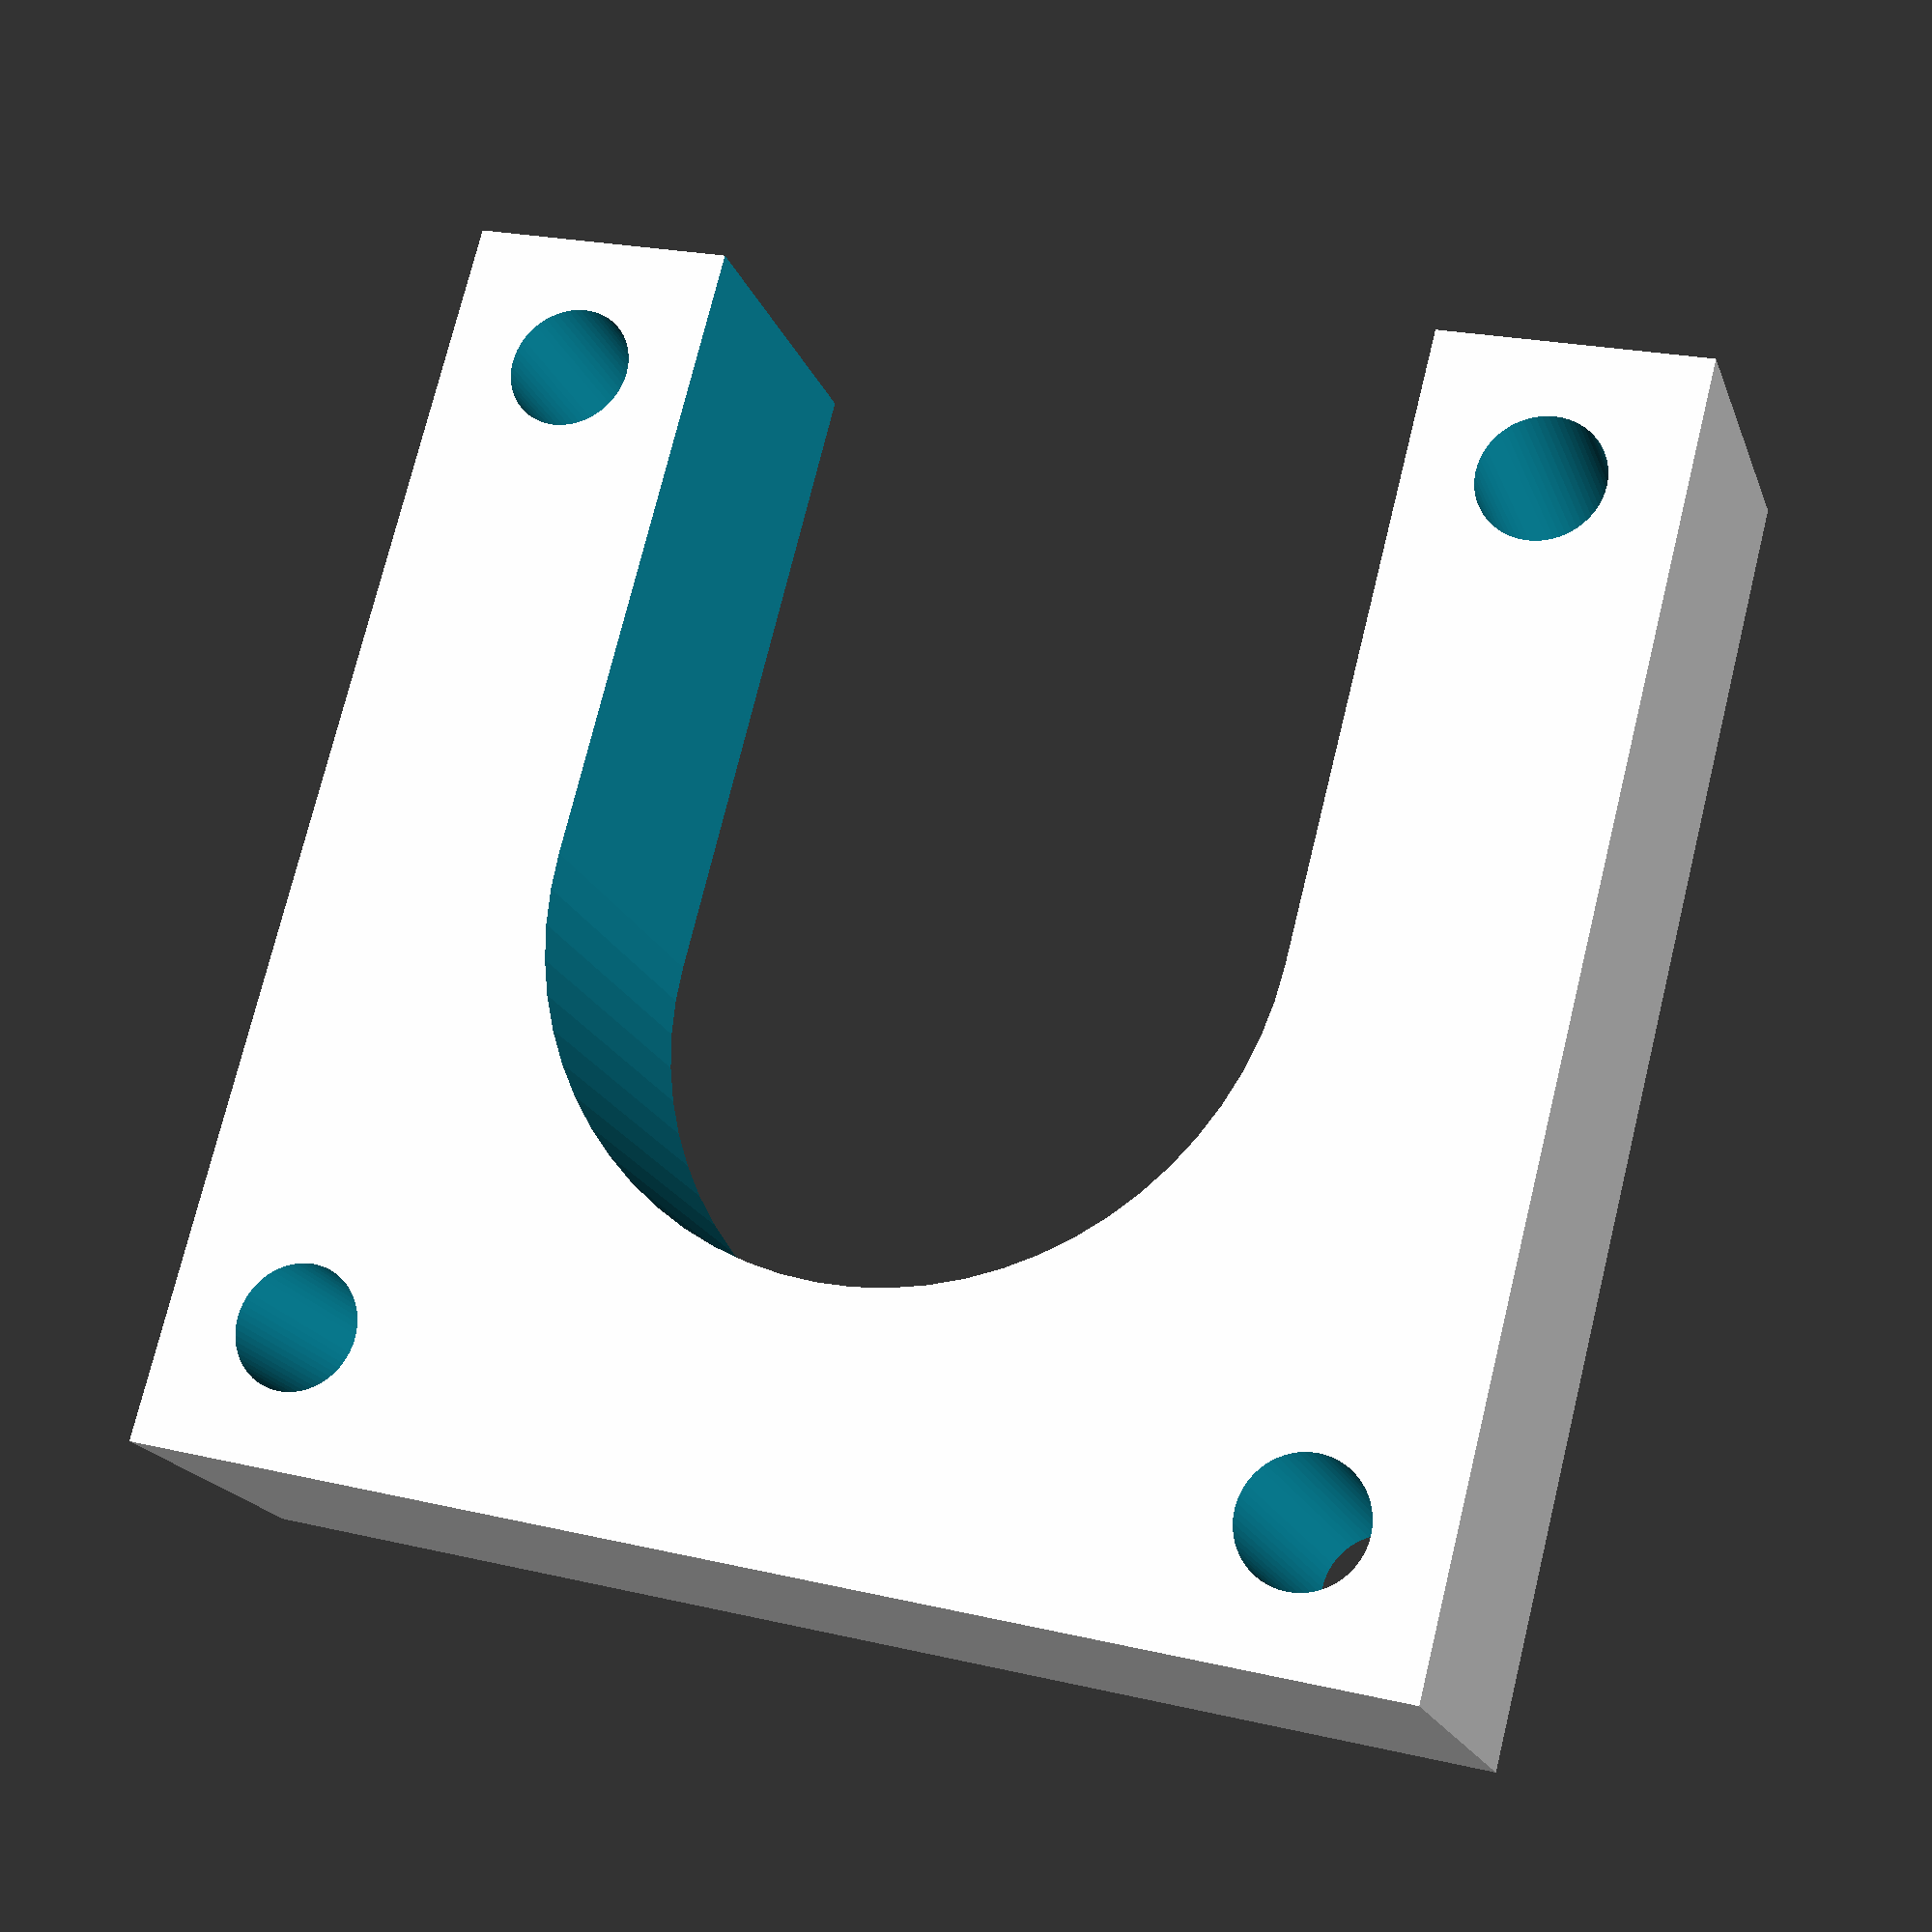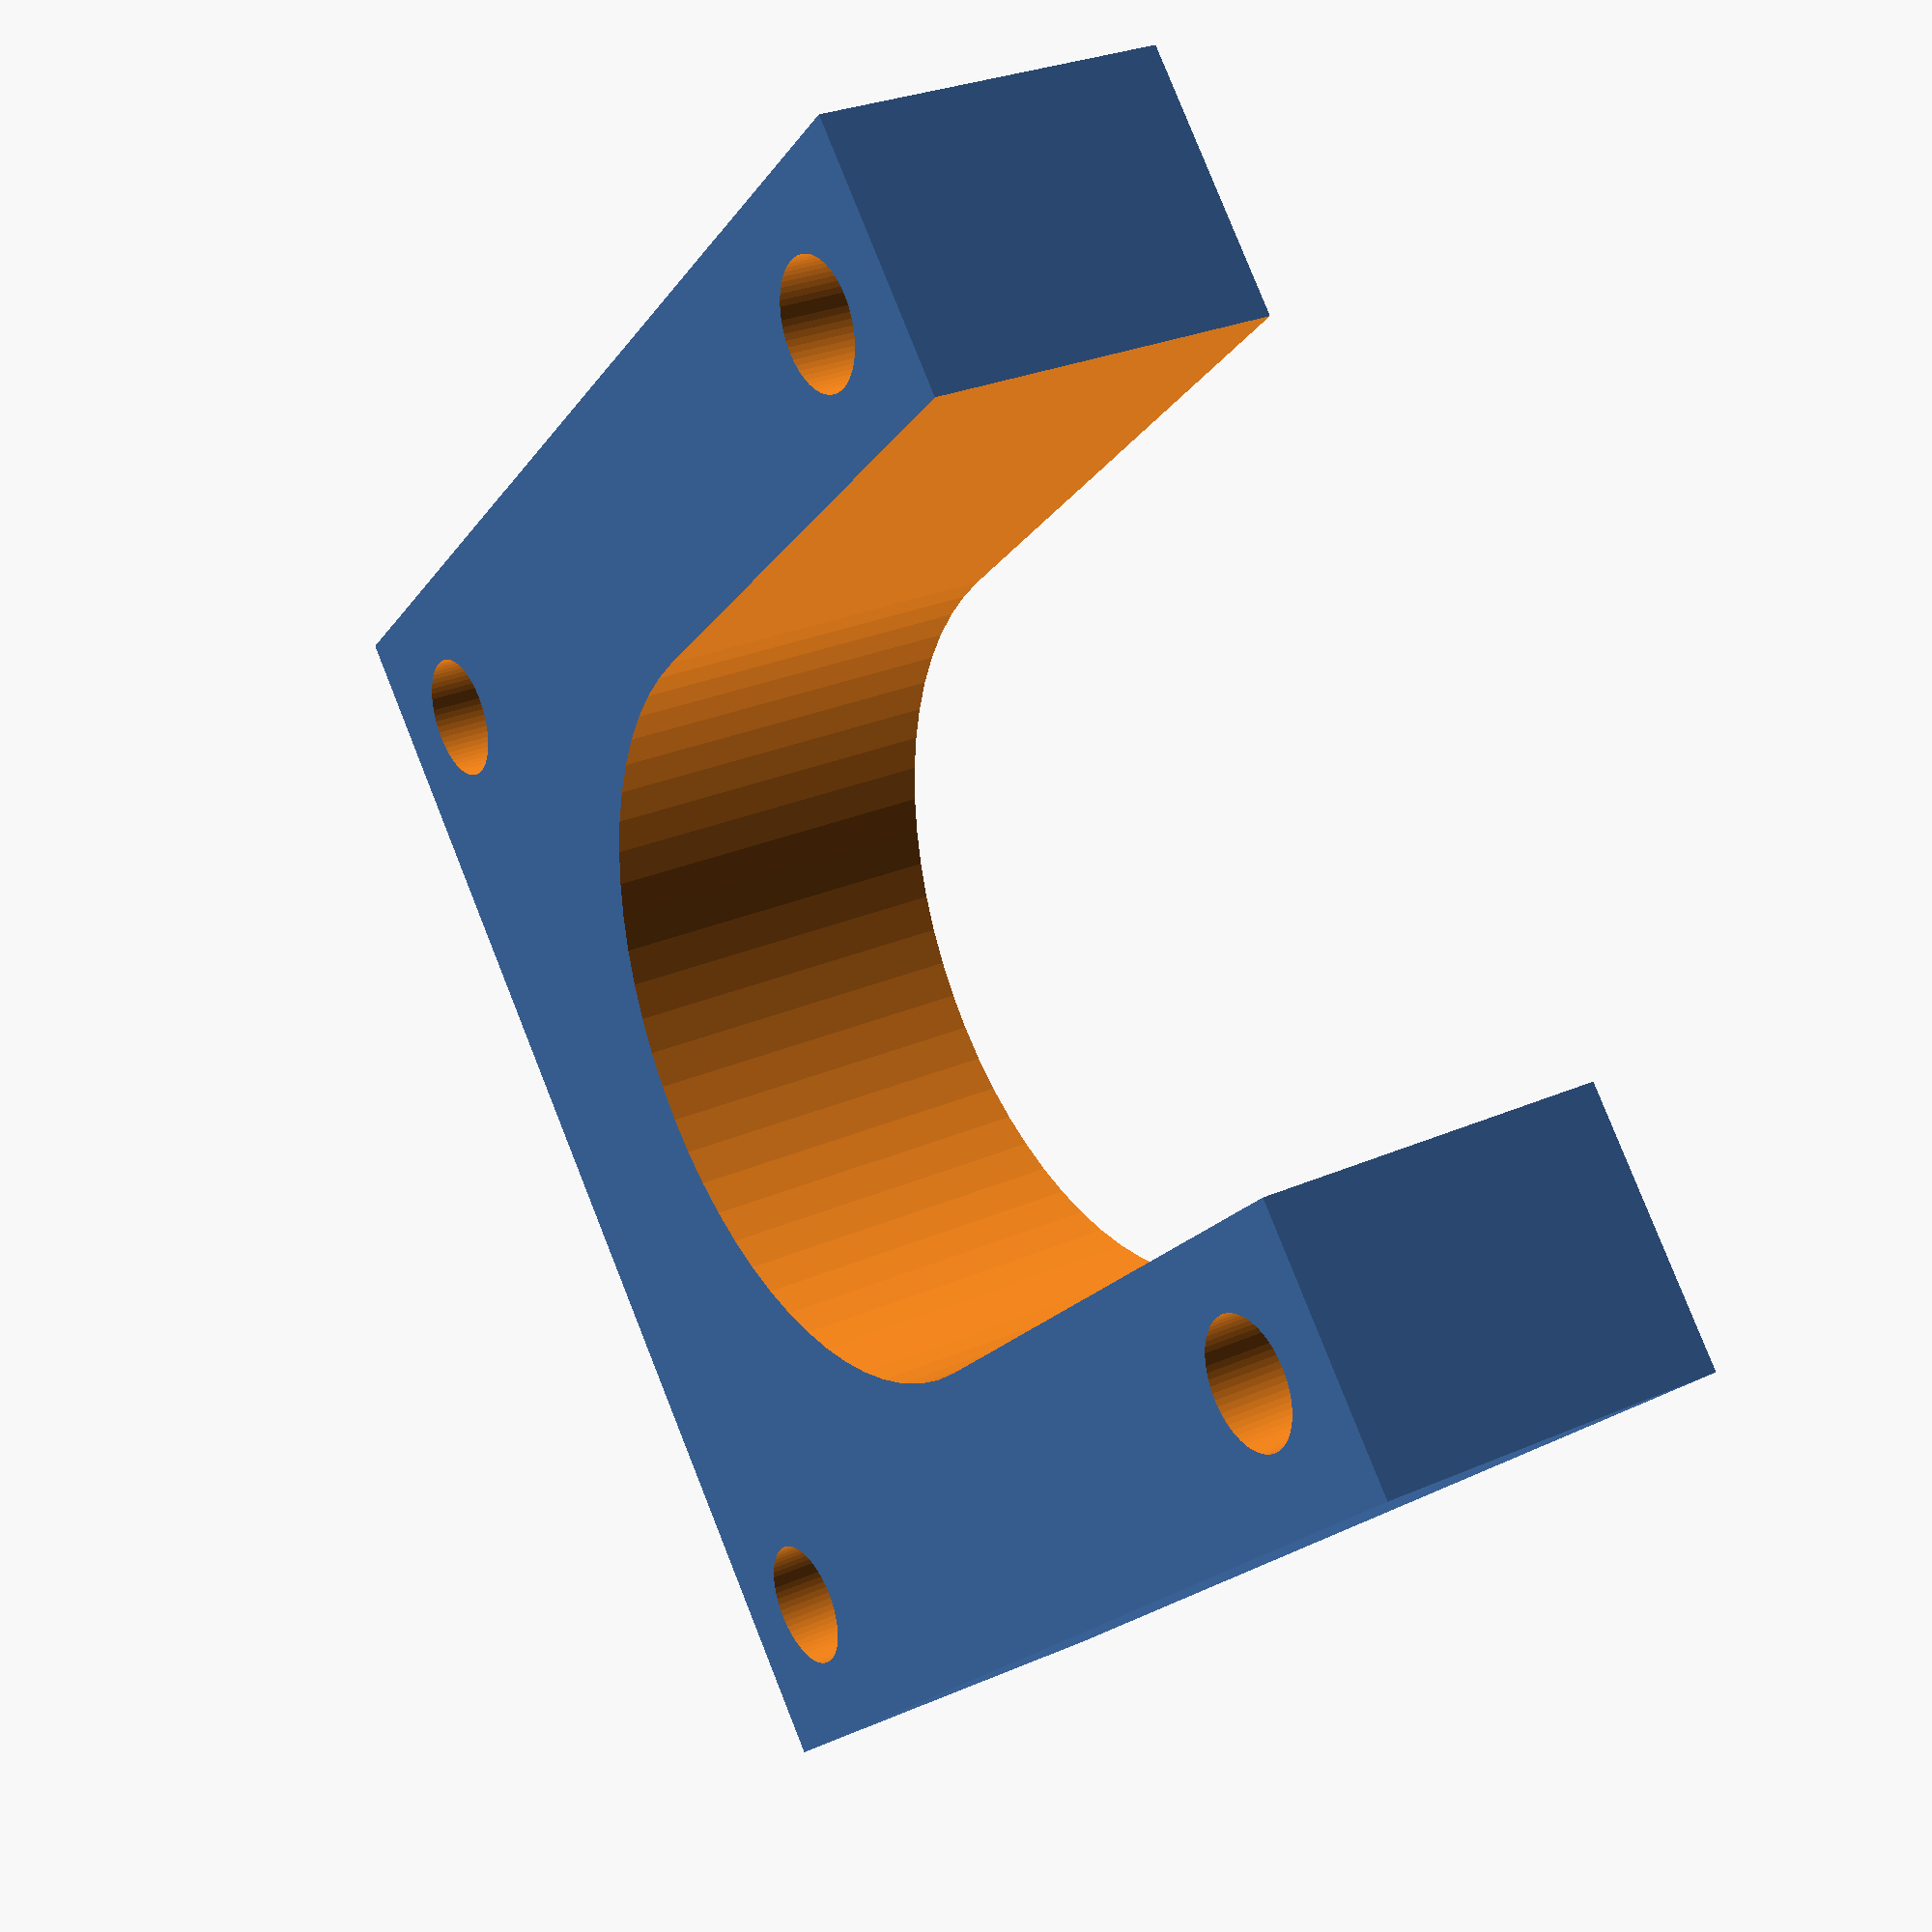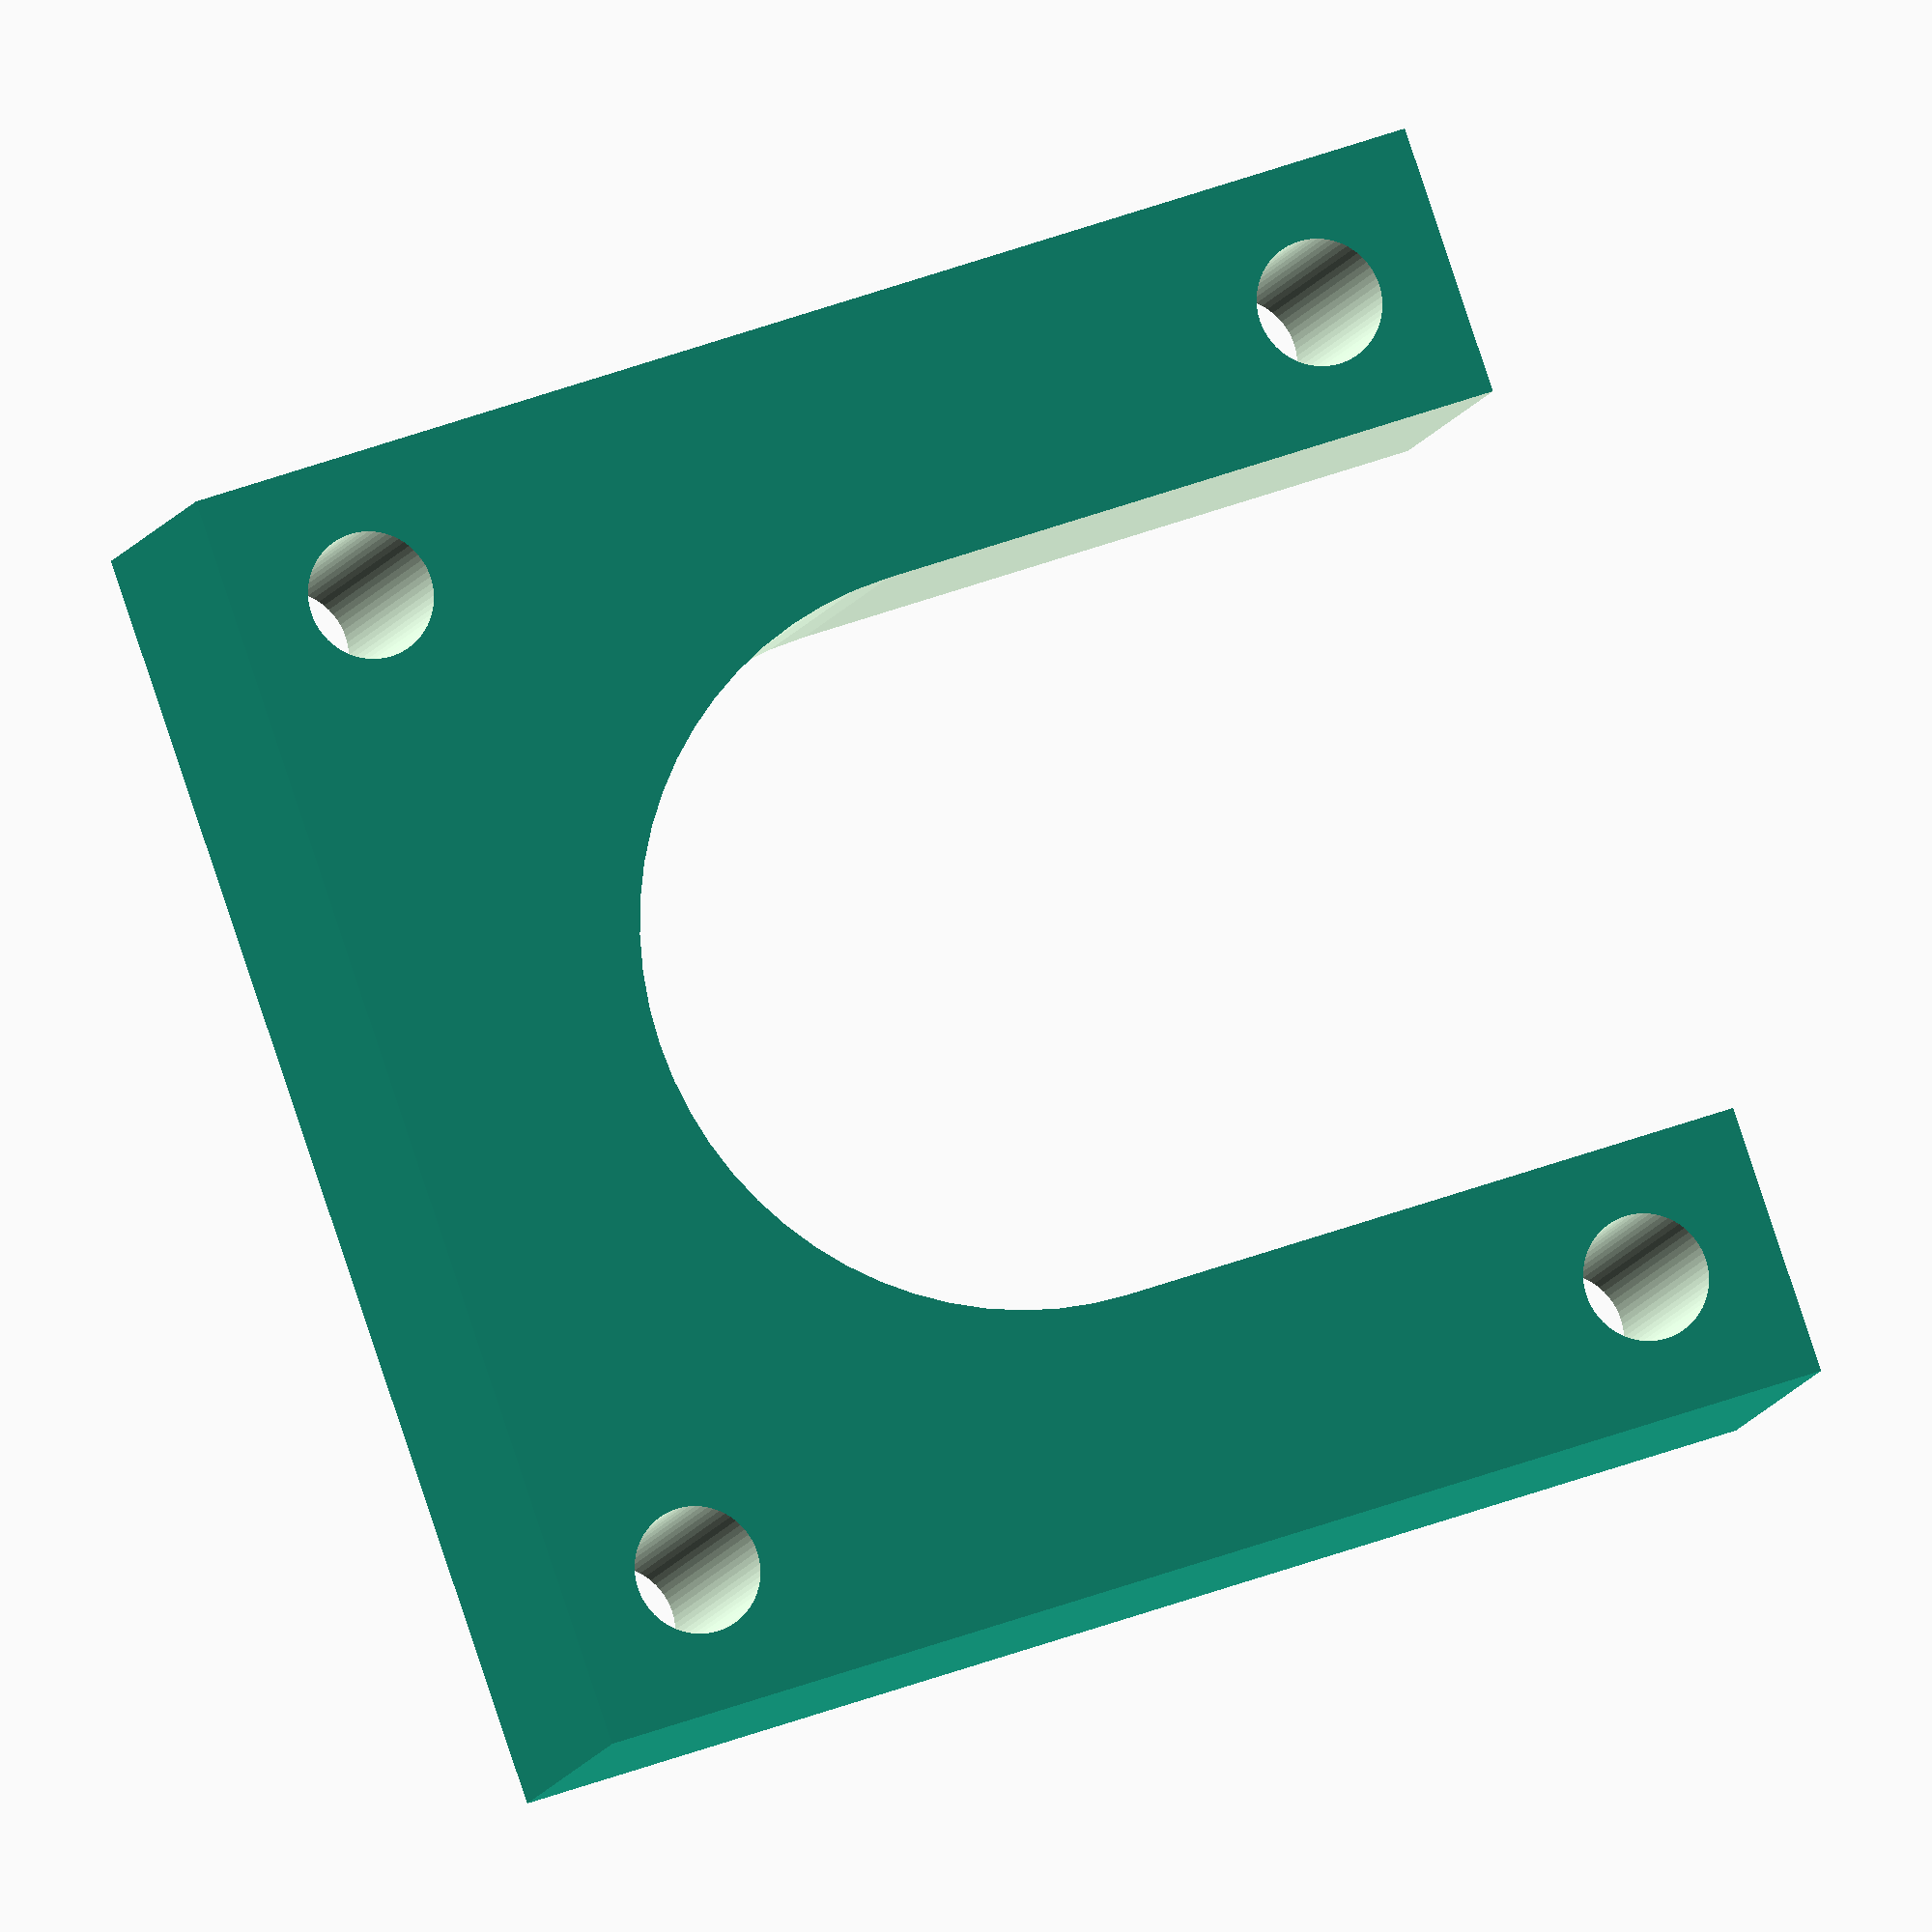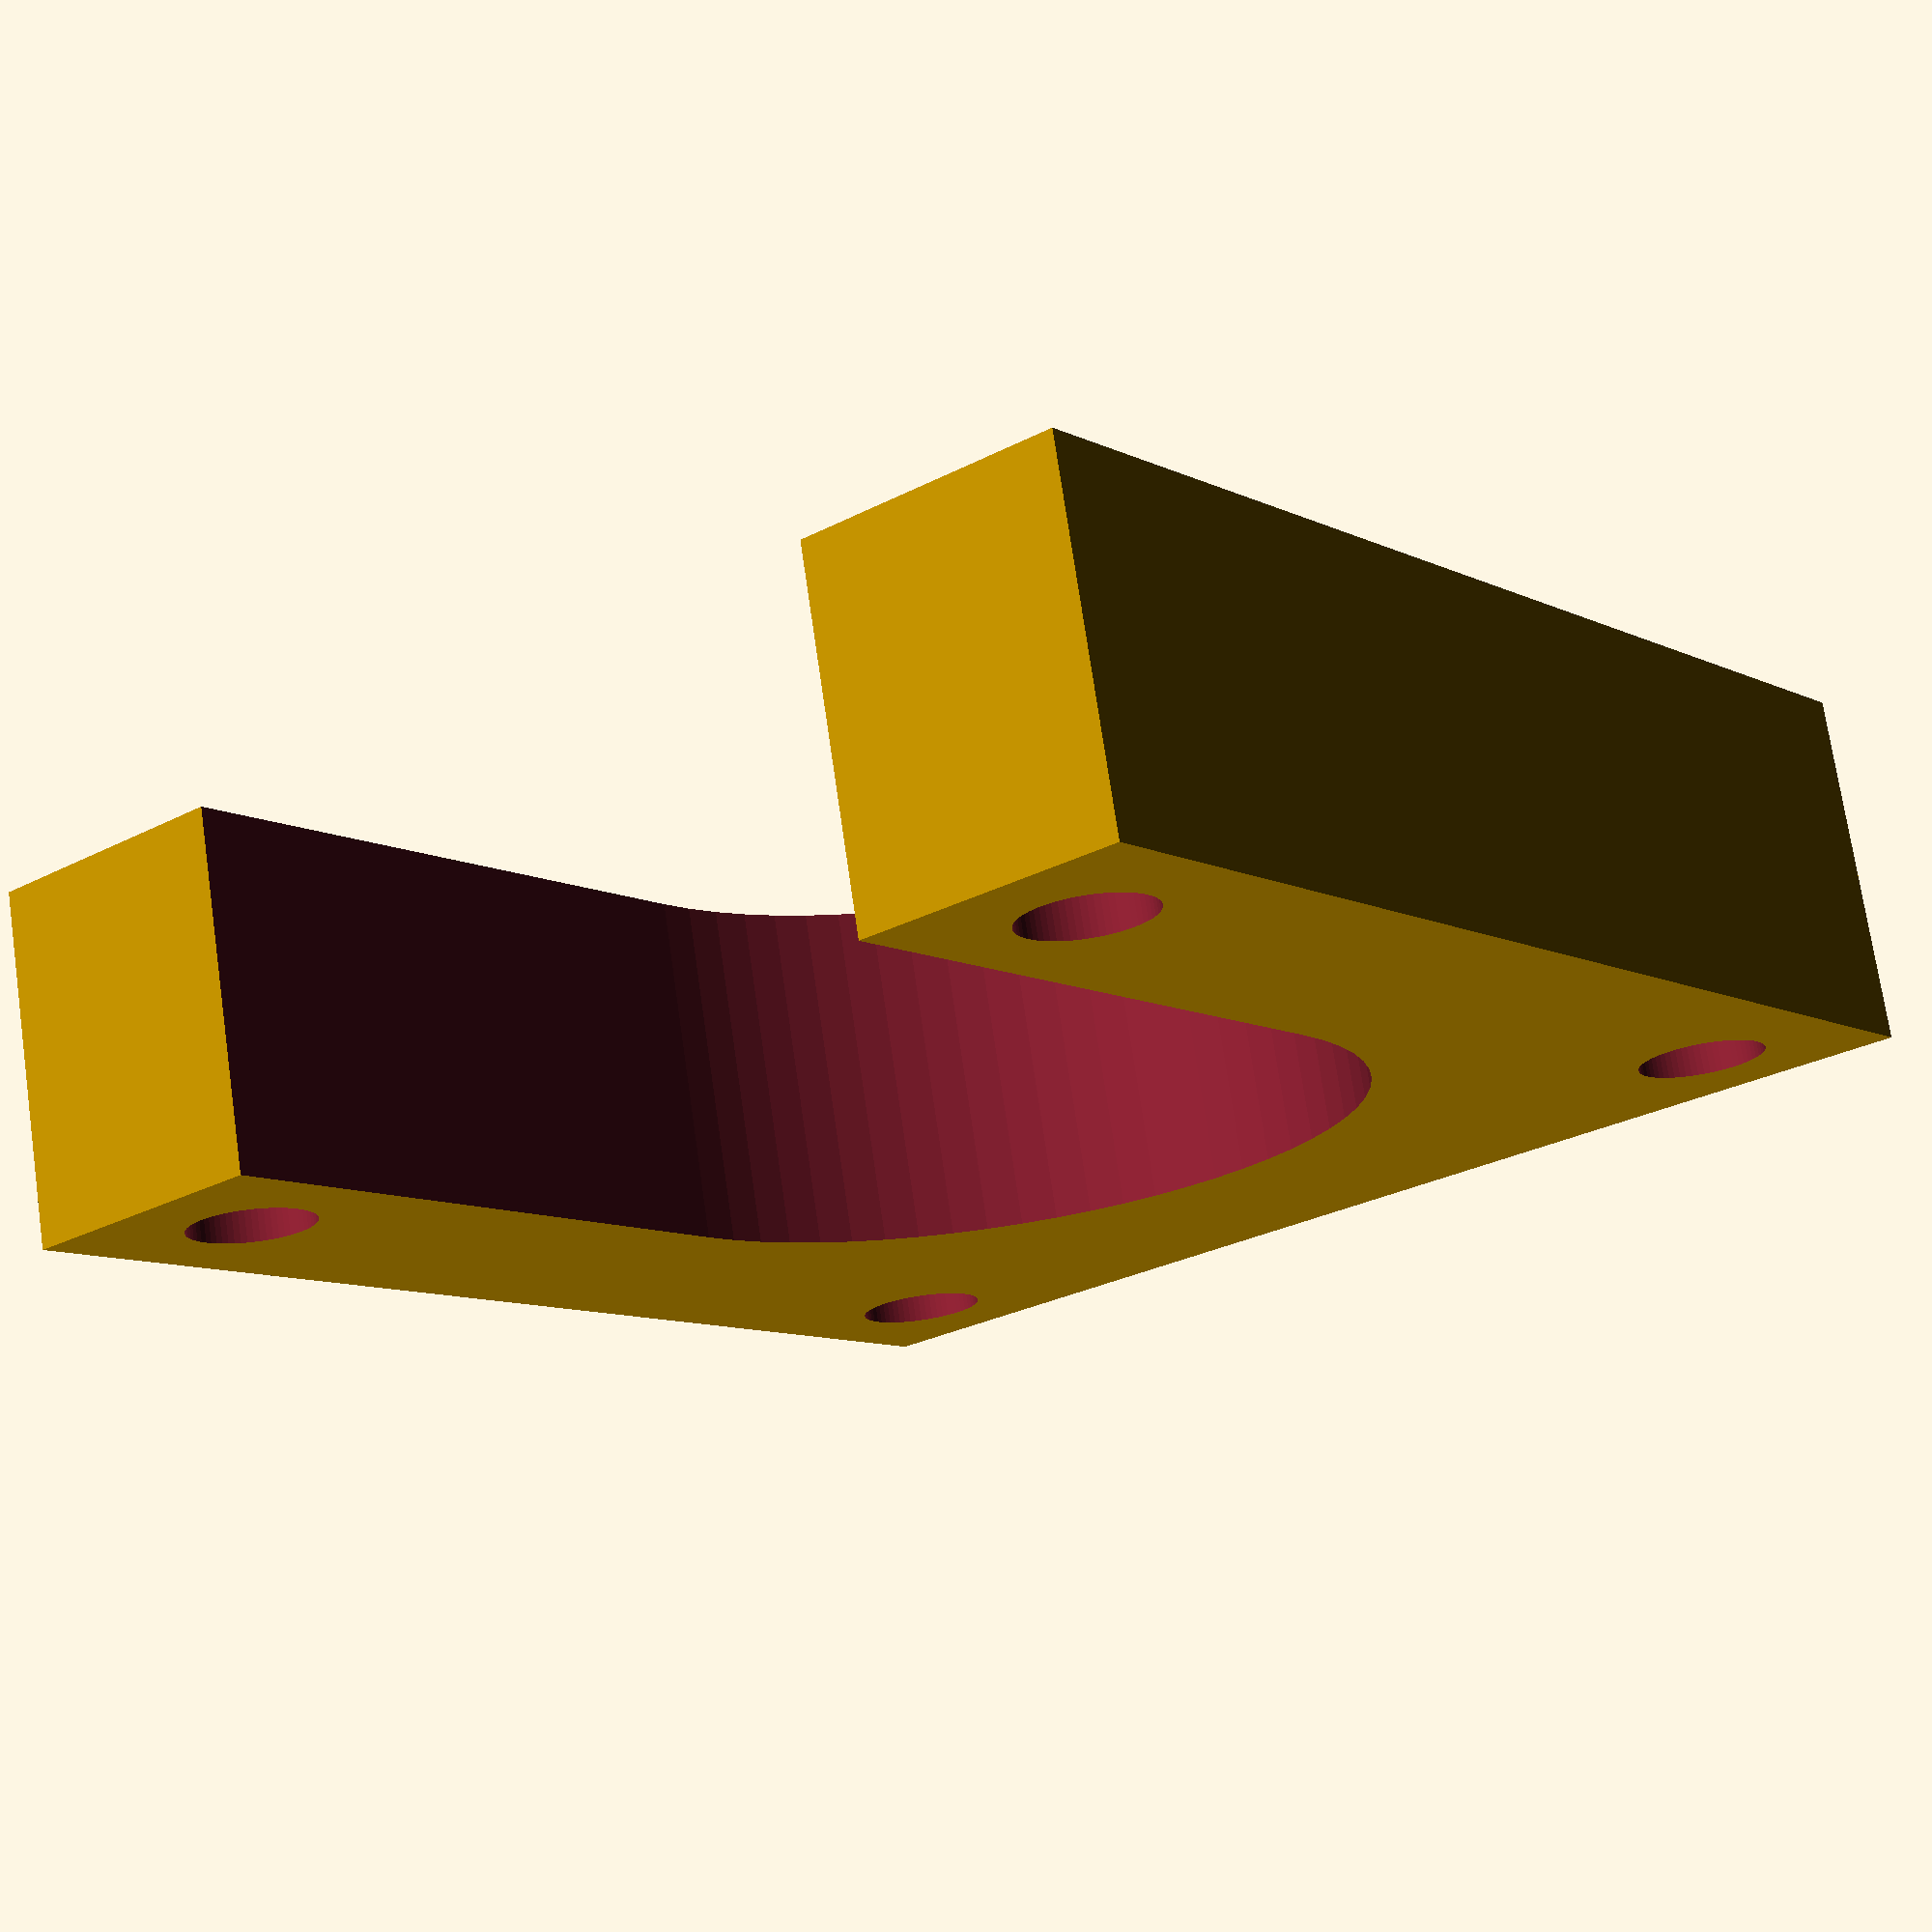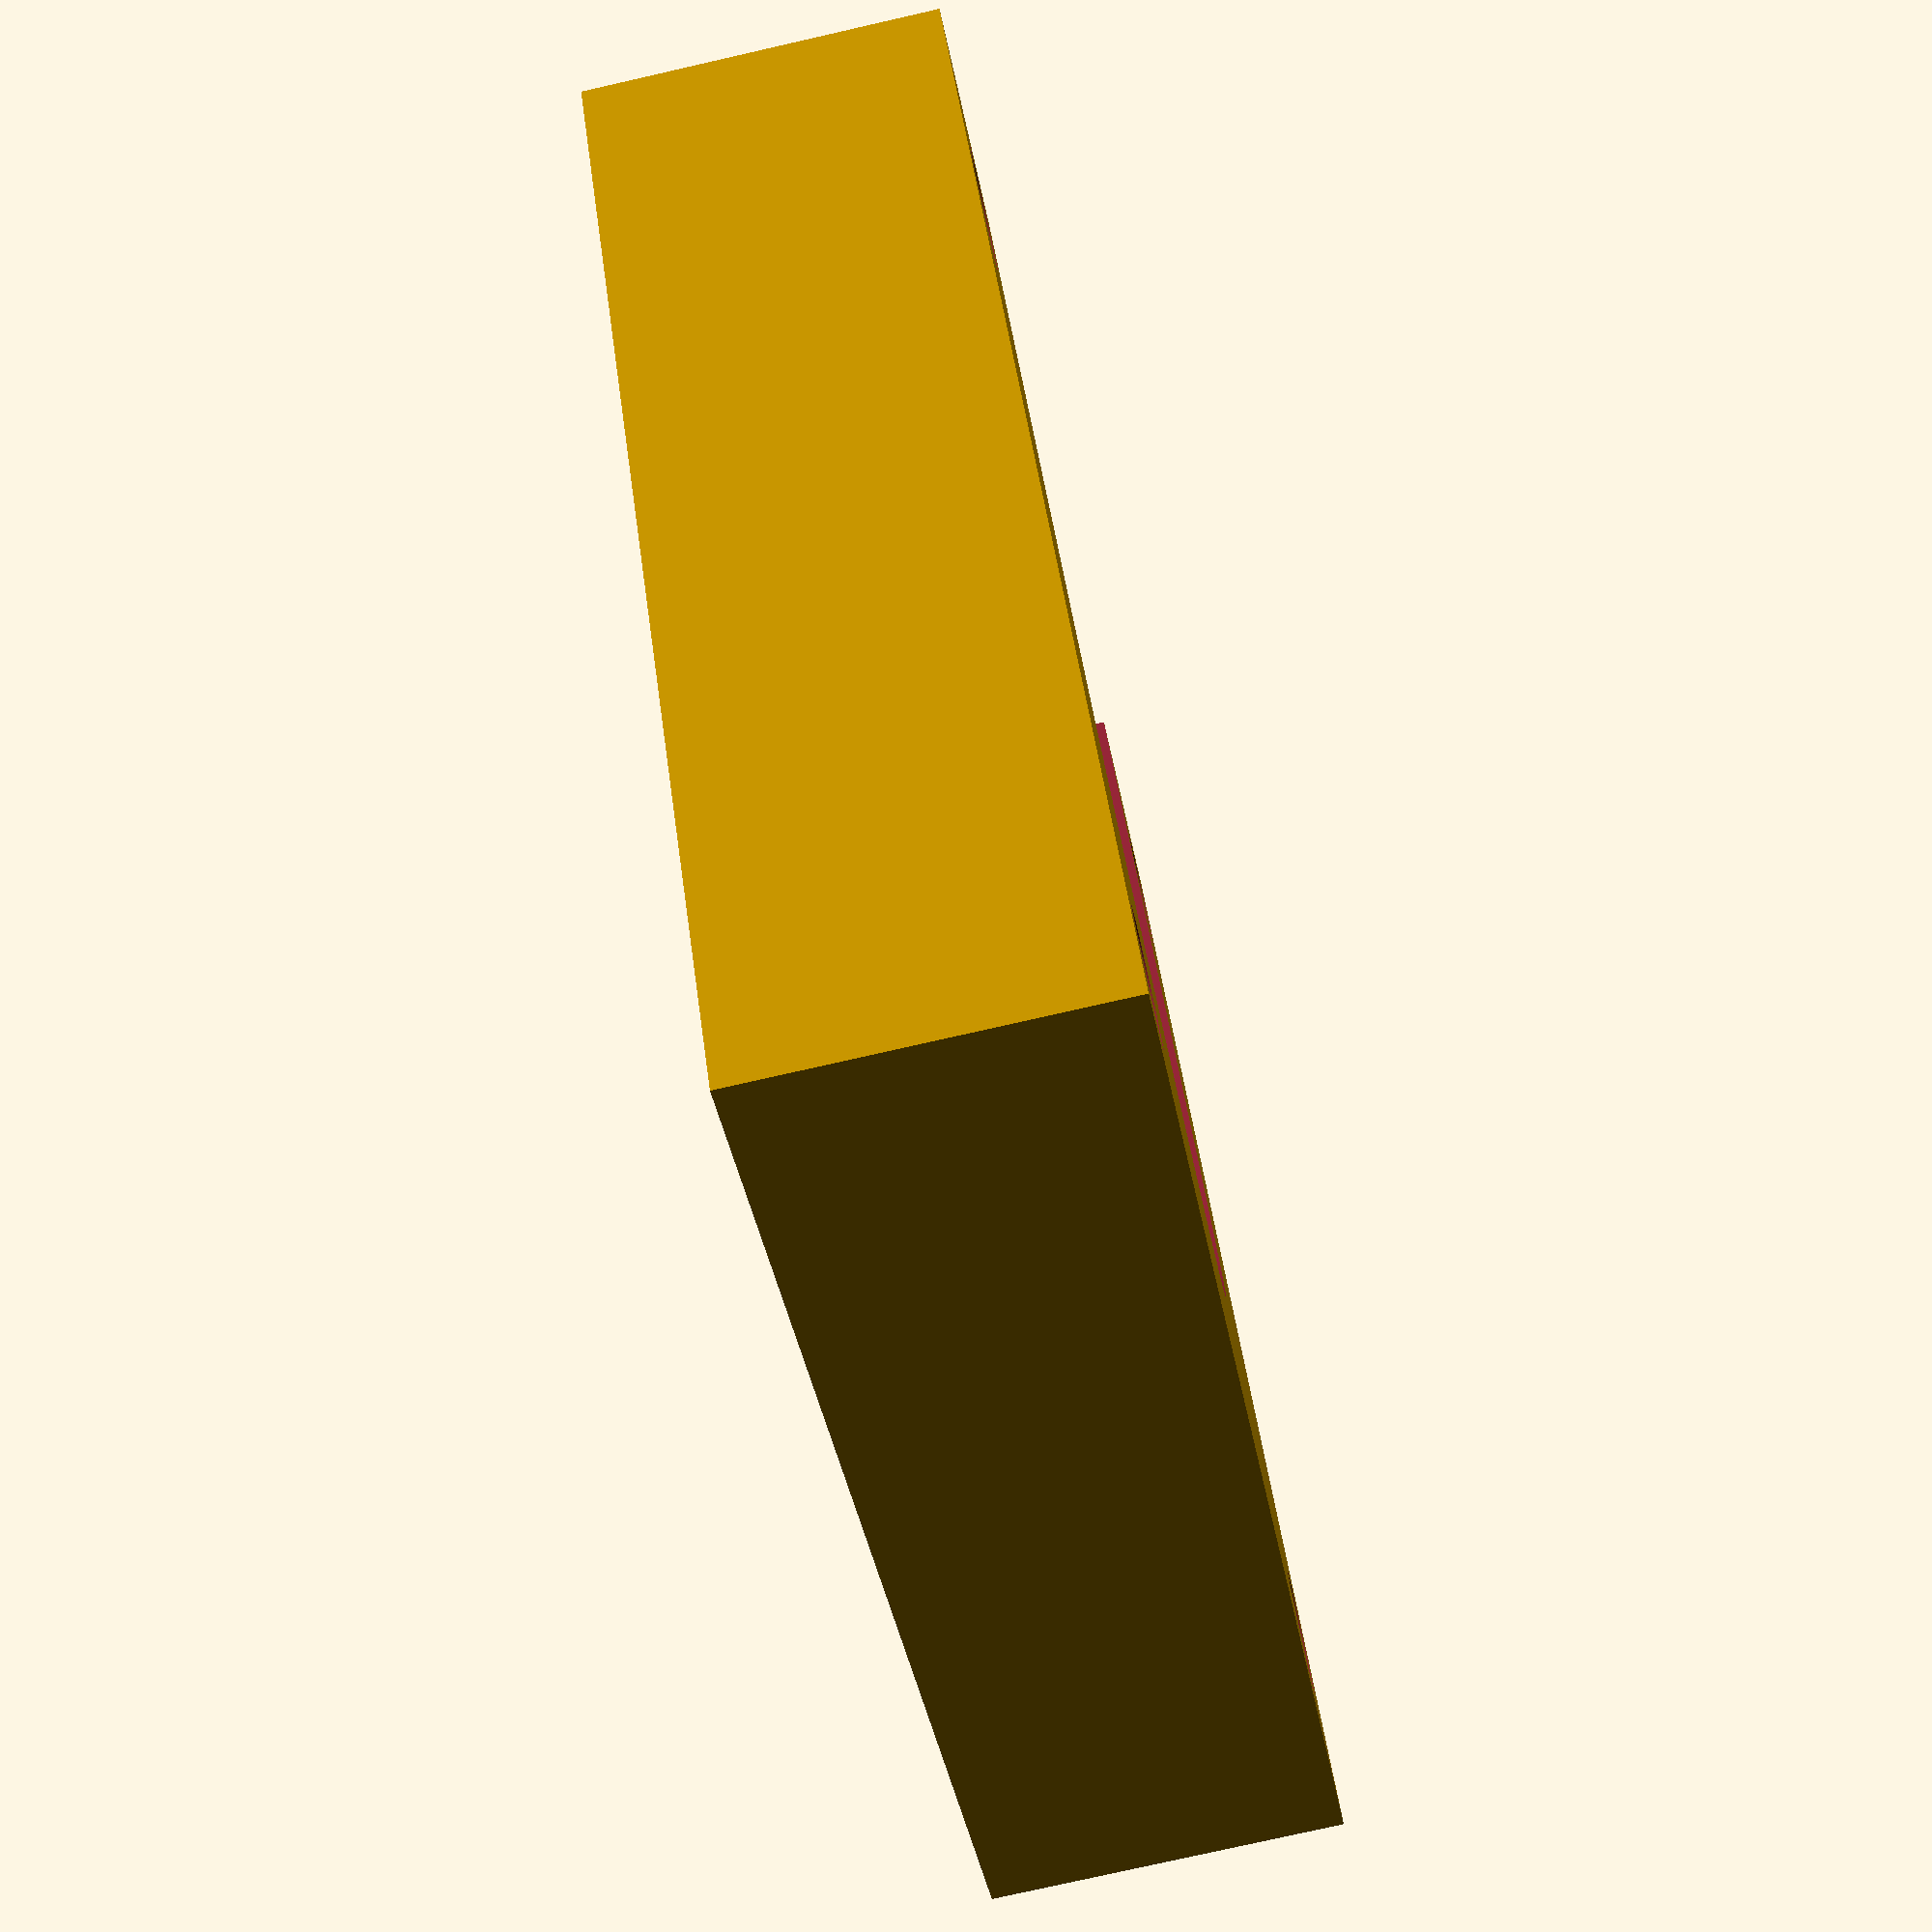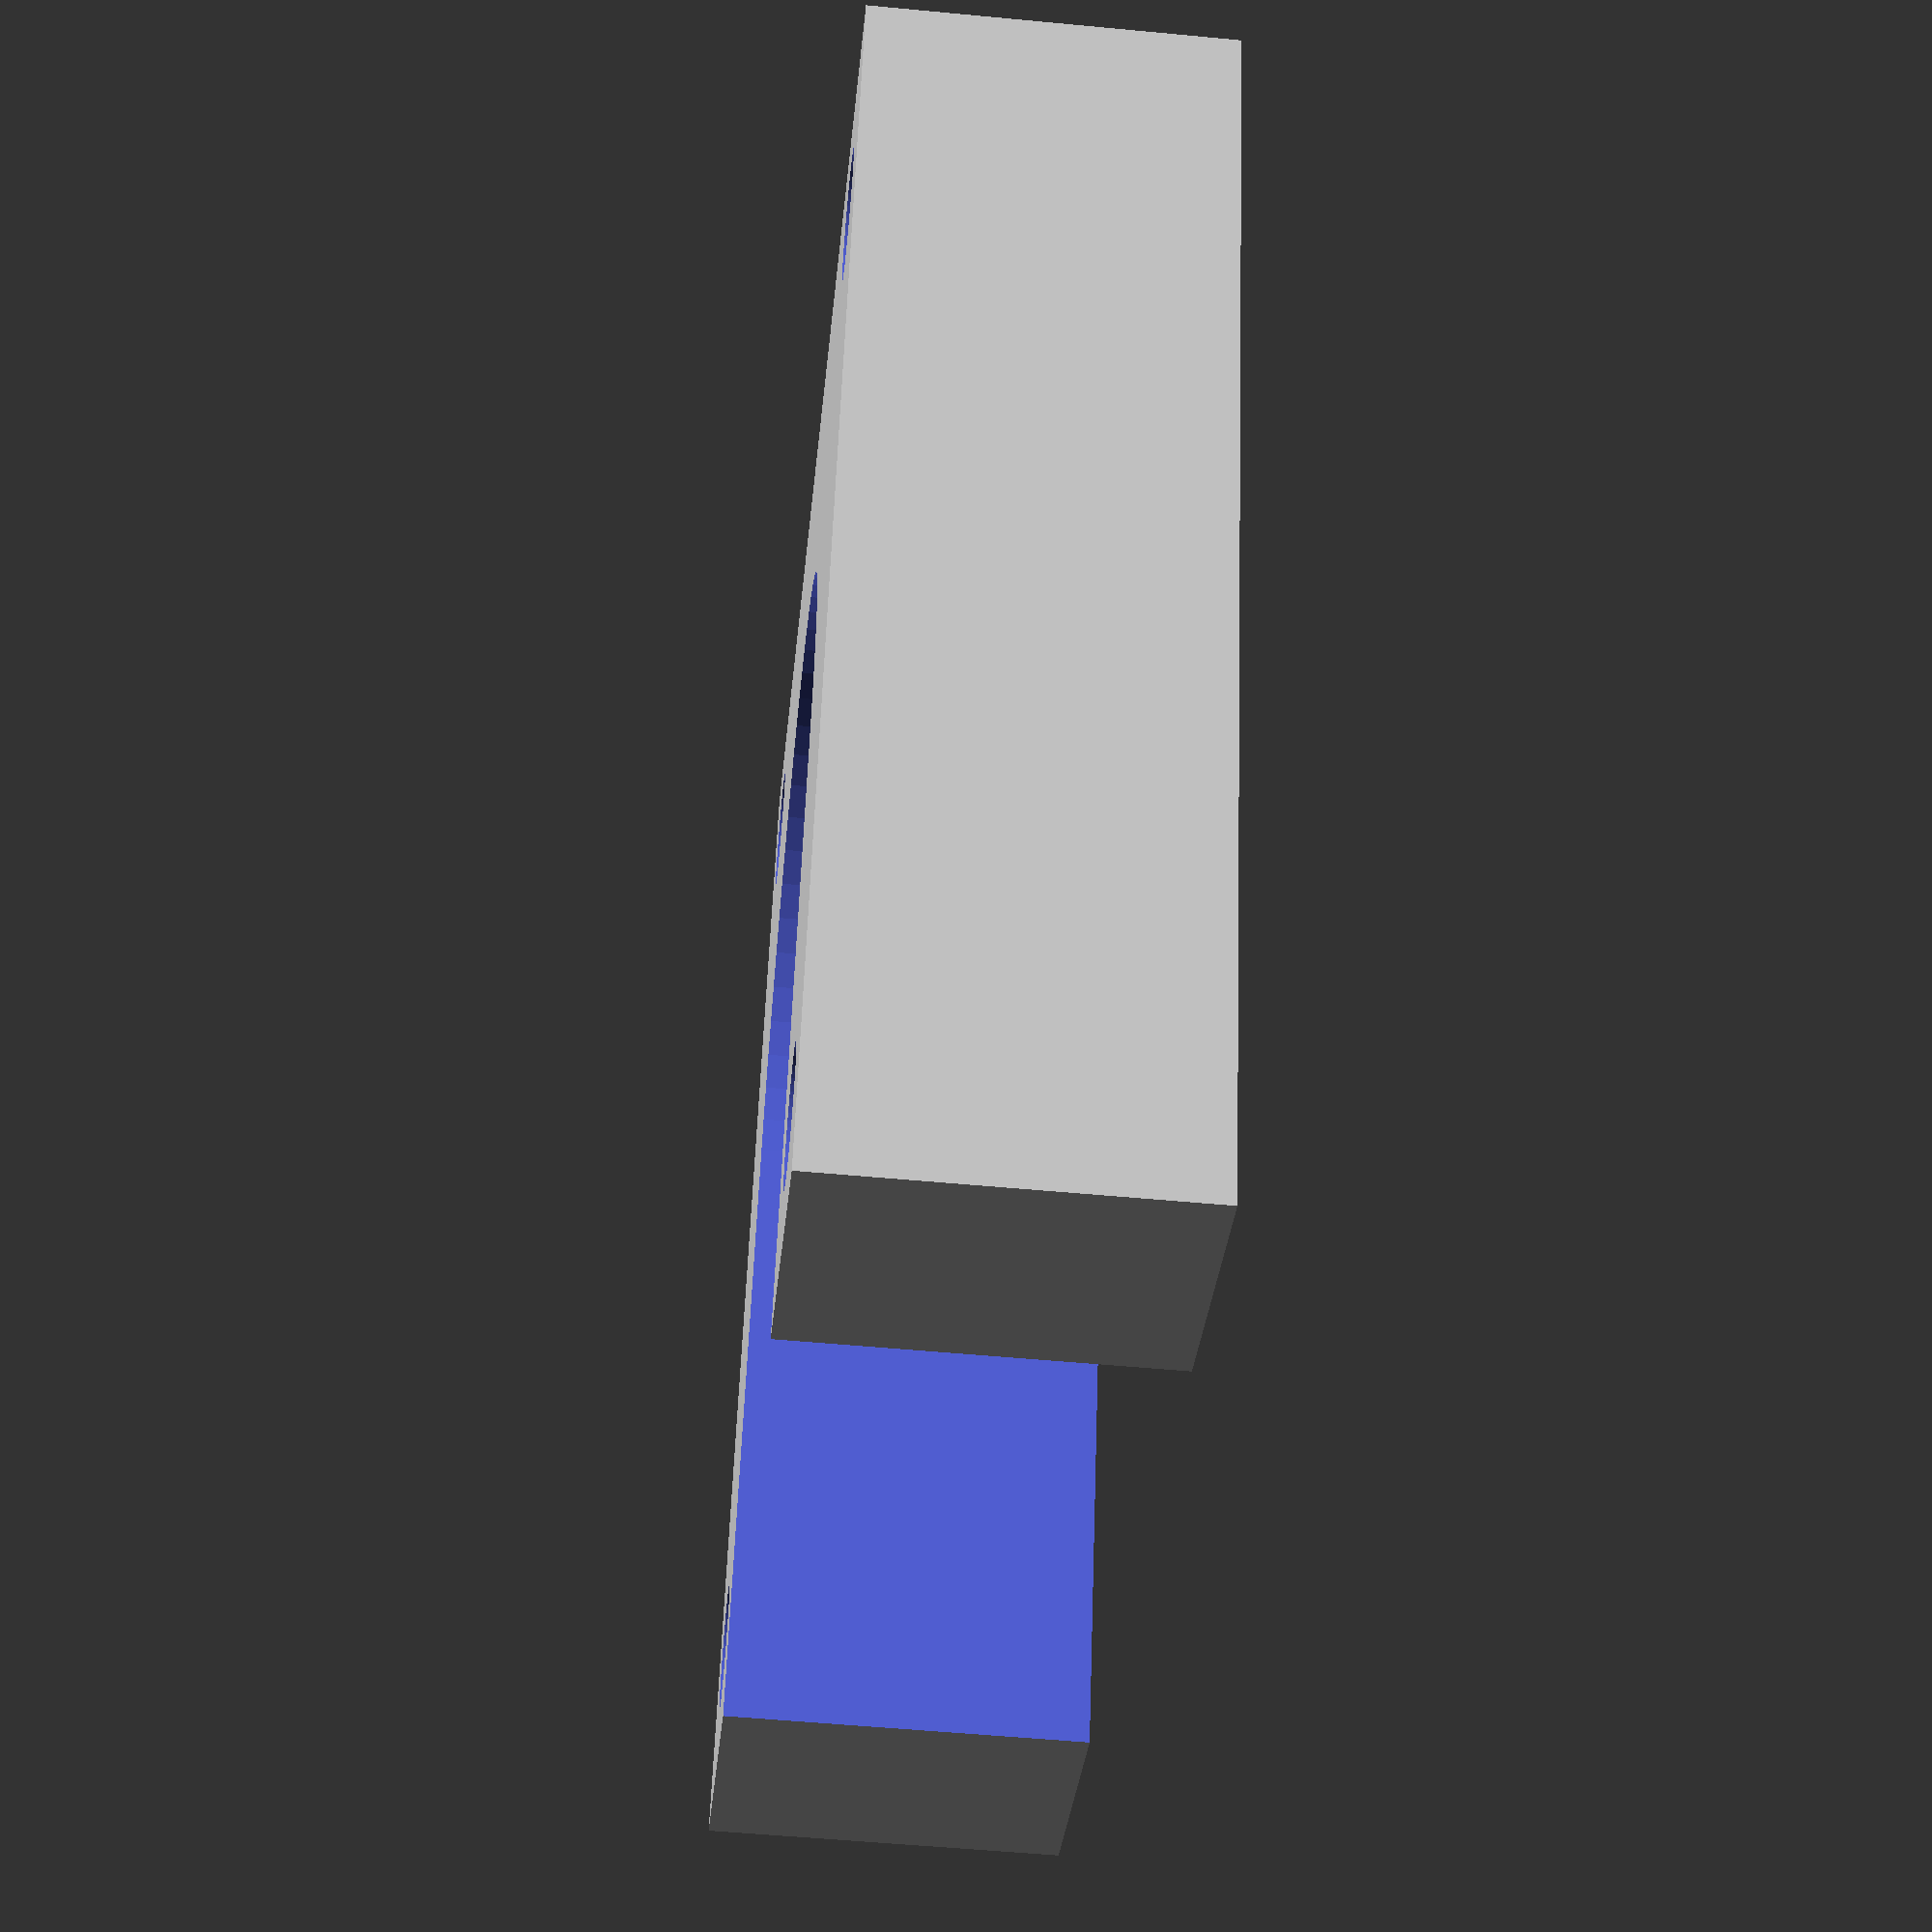
<openscad>
run = 1;
$fn = 64;
//how wide and tall the mount is (is square)
c_width = 65;
//how thick it is
c_thickness = 18;
//diameter of what is going into it
c_tube_dia = 37.5;
//how deep it will go in, anything greater than c_thickness will be all the way through
c_tube_depth = 19;

//cutout to the top
c_drop_in = true;
//put 4x screw holes
c_mounting_screws = true;
//size of screws
c_mounting_screw_size = 6.4;
c_mounting_screw_offset = 7;

c_tubetype = "round"; //[round, square]

module create_base() {
    cube([c_width, c_width, c_thickness]);
}


module remove_tube() {
    if (c_drop_in == true) {
        if (c_tubetype == "round") {
            translate([c_width / 2, c_width / 2, c_thickness - c_tube_depth])
            hull() {
                cylinder(h=c_tube_depth+1, r=c_tube_dia / 2);
                translate([c_width / 2, 0, 0]) {
                    cylinder(h=c_tube_depth+1, r=c_tube_dia / 2);
                }
            }
        }
        if (c_tubetype == "square") {
            translate([(c_width / 2) - (c_tube_dia / 2), (c_width / 2) - (c_tube_dia / 2), c_thickness - c_tube_depth])
                cube([c_tube_dia+c_width, c_tube_dia, (c_tube_depth * 2) + 1], center = false);
        }
    } else {
        if (c_tubetype == "round") {
            translate([c_width / 2, c_width / 2, c_thickness - c_tube_depth])
                cylinder(h=c_tube_depth+1, r=c_tube_dia / 2);
        }
        if (c_tubetype == "square") {
            translate([c_width / 2, c_width / 2, c_thickness - c_tube_depth])
                cube([c_tube_dia, c_tube_dia, (c_tube_depth * 2) + 1], center = true);
        }
    }
}


module remove_screws() {
    translate([c_mounting_screw_offset, c_mounting_screw_offset, -1]) {
        cylinder(h = c_thickness + 2, r = c_mounting_screw_size / 2);
    }
    translate([c_mounting_screw_offset, c_width - c_mounting_screw_offset, -1]) {
        cylinder(h = c_thickness + 2, r = c_mounting_screw_size / 2);
    }
    translate([c_width - c_mounting_screw_offset, c_mounting_screw_offset, -1]) {
        cylinder(h = c_thickness + 2, r = c_mounting_screw_size / 2);
    }
    translate([c_width - c_mounting_screw_offset, c_width - c_mounting_screw_offset, -1]) {
        cylinder(h = c_thickness + 2, r = c_mounting_screw_size / 2);
    }
}

if (run == 1) {
    difference() {
        create_base();
        remove_tube();
        if (c_mounting_screws == true) {
            remove_screws();
        }
    }
}
</openscad>
<views>
elev=199.0 azim=104.4 roll=163.4 proj=p view=wireframe
elev=331.6 azim=222.5 roll=236.8 proj=p view=solid
elev=189.7 azim=19.0 roll=13.5 proj=o view=wireframe
elev=286.3 azim=231.1 roll=351.7 proj=p view=solid
elev=258.0 azim=126.6 roll=77.2 proj=p view=solid
elev=233.7 azim=289.8 roll=95.8 proj=p view=solid
</views>
